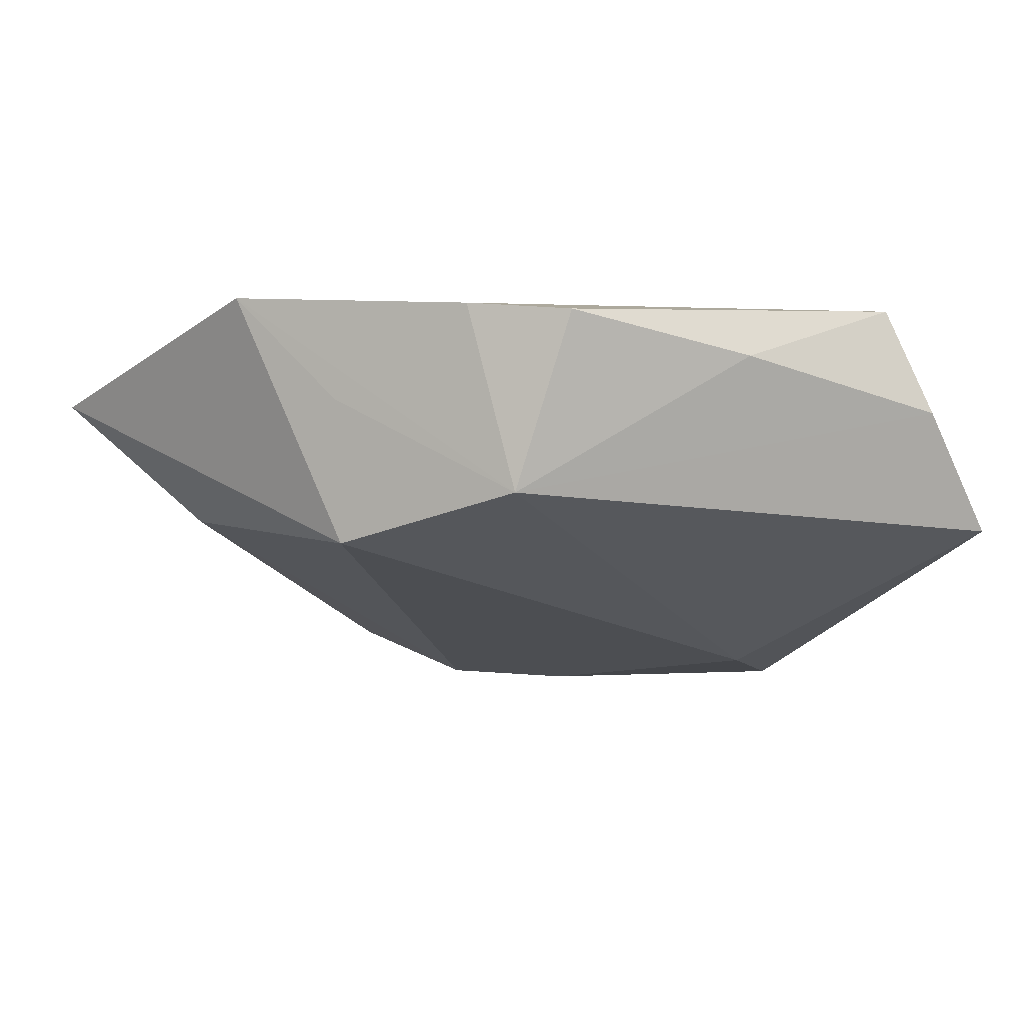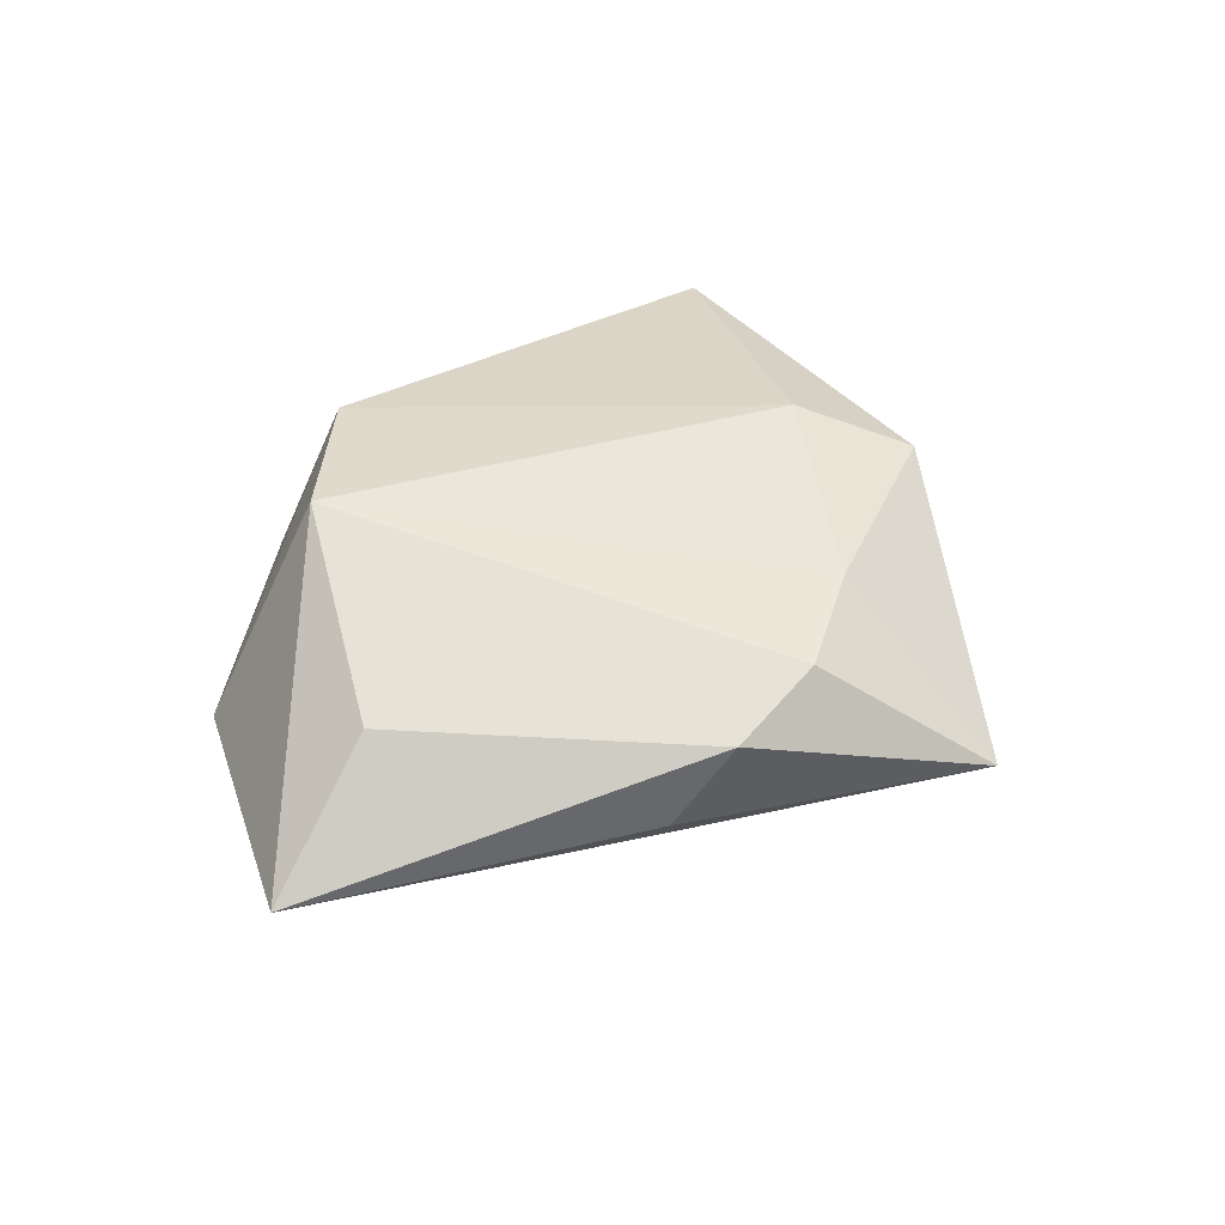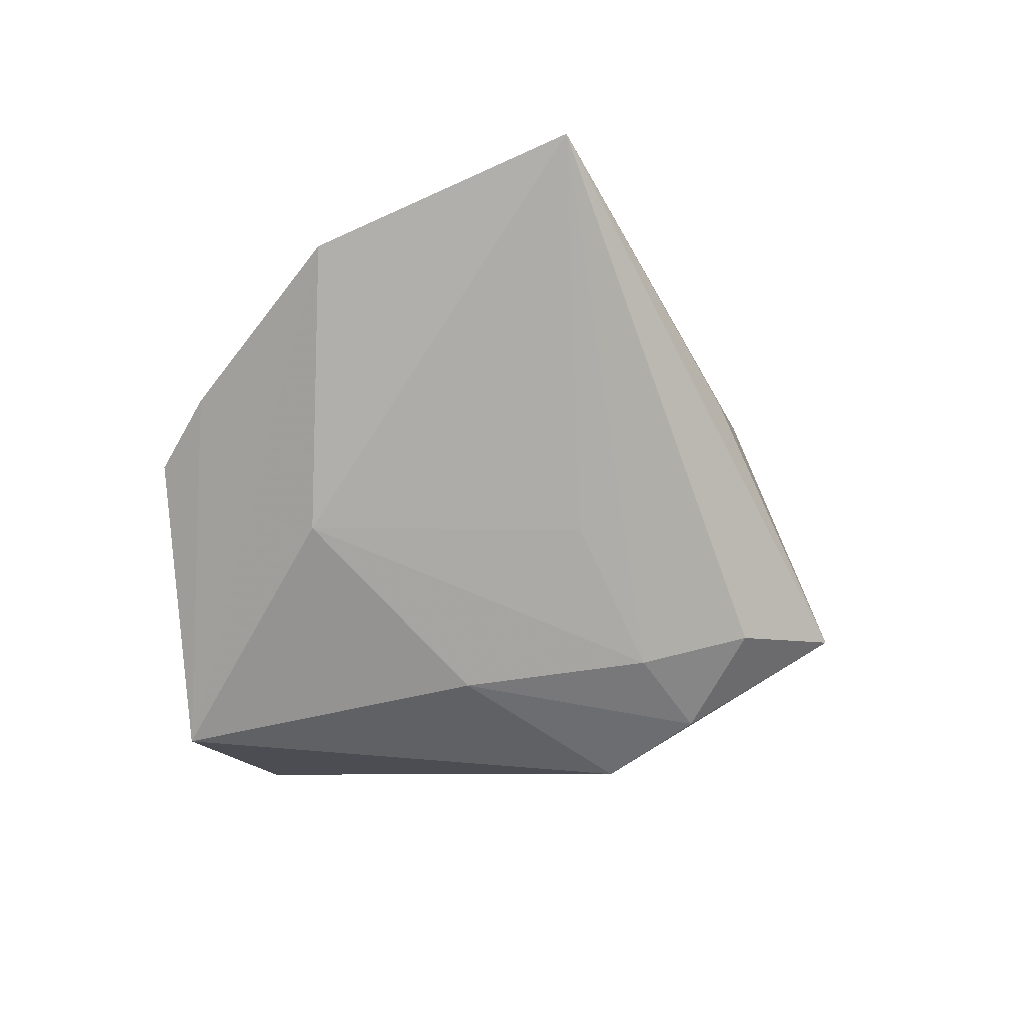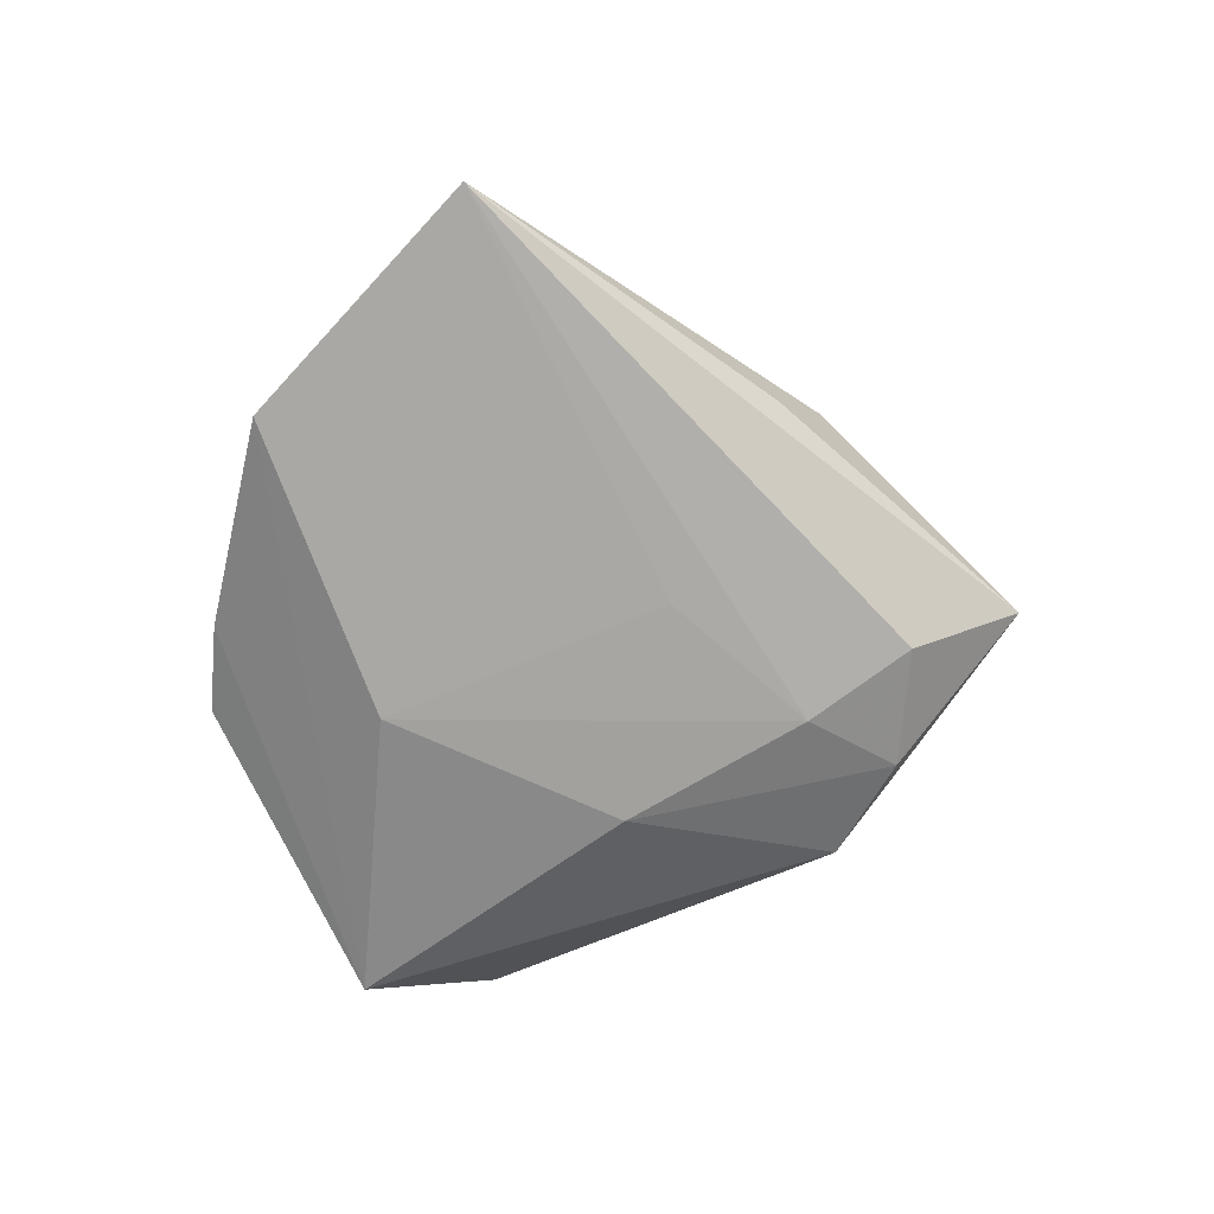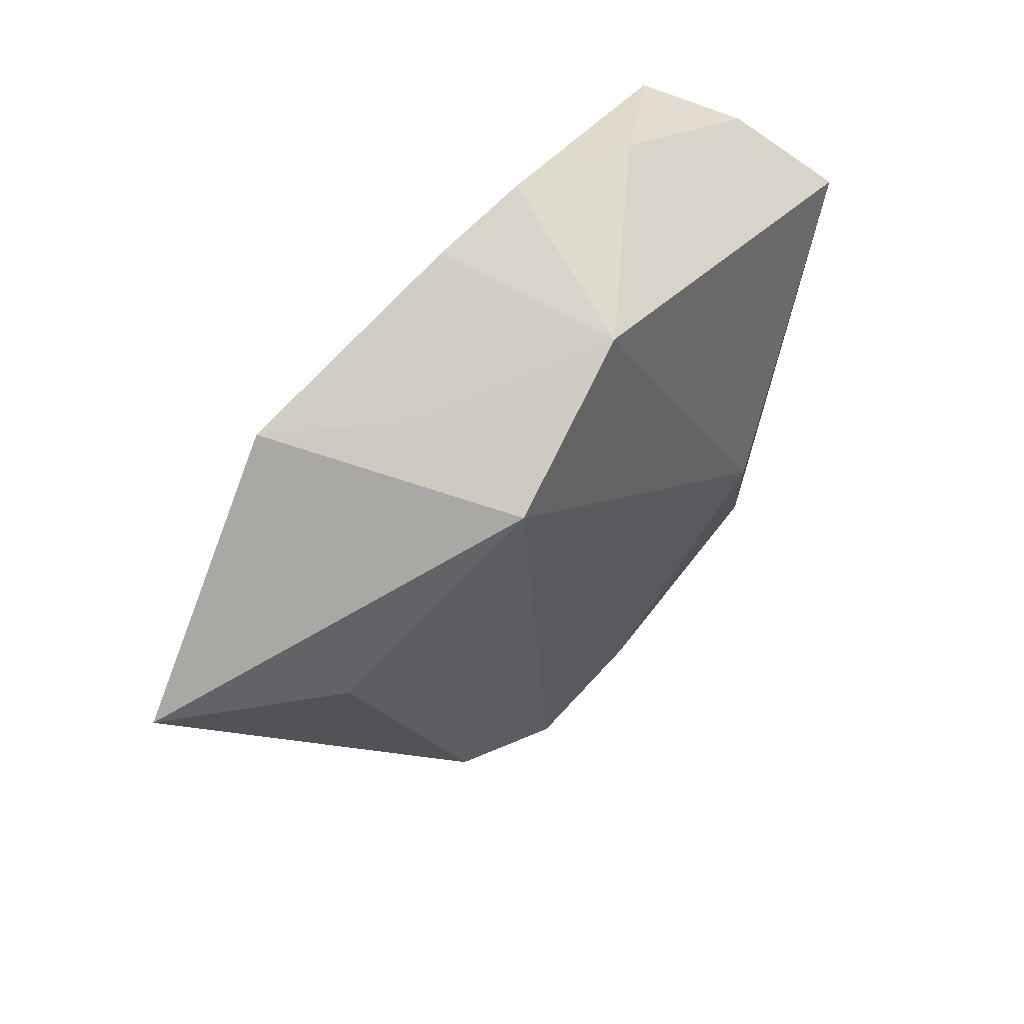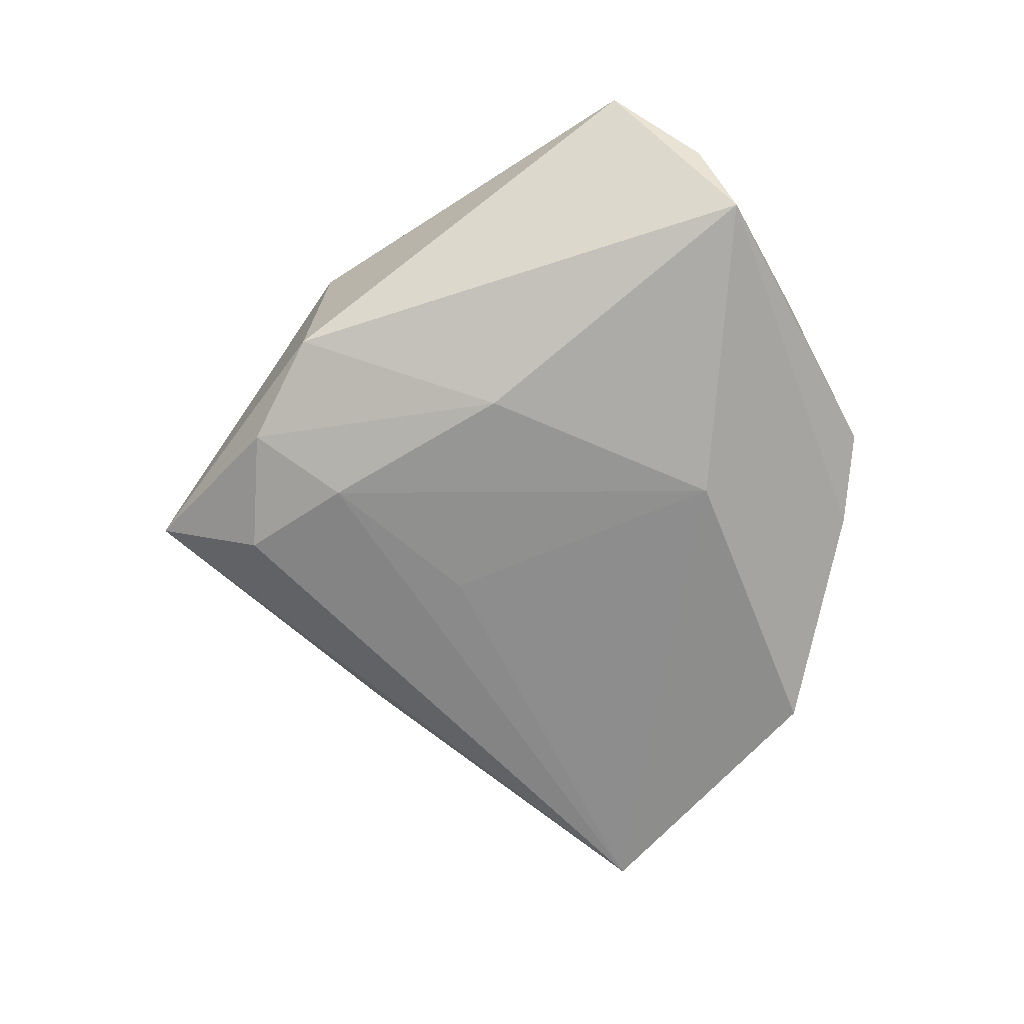
<metadata>
{"format":"obj","ext":"obj","renderer":"f3d","projection":"perspective","resolution":1024,"background":"white","views":[{"elev":68.3,"azim":3.8,"up":"+Y"},{"elev":41.6,"azim":-58.1,"up":"+Z"},{"elev":-68.7,"azim":-107.0,"up":"+Z"},{"elev":-66.5,"azim":-83.4,"up":"+Z"},{"elev":51.3,"azim":-50.0,"up":"+Y"},{"elev":-73.2,"azim":97.3,"up":"+Z"}]}
</metadata>
<code>
v 0.02043 0.03438 -0.003183
v -0.05646 0.003971 -0.005886
v -0.03454 0.02954 -0.008698
v 0.005561 -0.02611 -0.01448
v 0.0002028 -0.05129 -0.003445
v -0.009264 0.03891 -0.005098
v -0.0001428 0.02057 -0.01453
v -0.0007494 -0.03831 -0.01207
v -0.00304 0.03328 0.01336
v 0.02813 -0.02586 0.01145
v -0.0398 0.003234 0.007182
v 0.001614 0.04135 -0.003914
v 0.04095 0.02486 -0.002244
v -0.02214 -0.03132 0.007727
v -0.02135 0.0232 0.0163
v 0.0354 0.0281 -0.01245
v 0.002674 -0.0302 0.01246
v -0.02285 0.02954 0.00247
v -0.01062 -0.03374 0.01137
v 0.01351 -0.03562 -0.01188
v 0.04801 0.01526 0.007227
v 0.02374 -0.01219 0.01476
v 0.02474 -0.02801 -0.01023
v -0.02745 -0.02653 -0.00185
v -0.009403 -0.01254 -0.01271
v 0.01498 -0.004759 -0.01566
f 9 21 13
f 13 21 16
f 5 19 14
f 14 11 2
f 19 11 14
f 22 21 9
f 9 3 18
f 5 2 8
f 2 4 8
f 5 8 20
f 20 8 4
f 25 4 2
f 7 3 16
f 4 25 7
f 2 3 7
f 7 25 2
f 24 2 5
f 5 14 24
f 24 14 2
f 21 22 10
f 16 3 6
f 6 12 16
f 6 3 9
f 9 12 6
f 9 13 1
f 1 12 9
f 1 13 16
f 16 12 1
f 26 7 16
f 4 7 26
f 26 20 4
f 15 11 19
f 15 22 9
f 9 18 15
f 2 11 15
f 15 3 2
f 15 18 3
f 17 10 22
f 17 15 19
f 22 15 17
f 17 19 5
f 5 10 17
f 23 26 16
f 20 26 23
f 16 21 23
f 21 10 23
f 5 20 23
f 23 10 5

</code>
